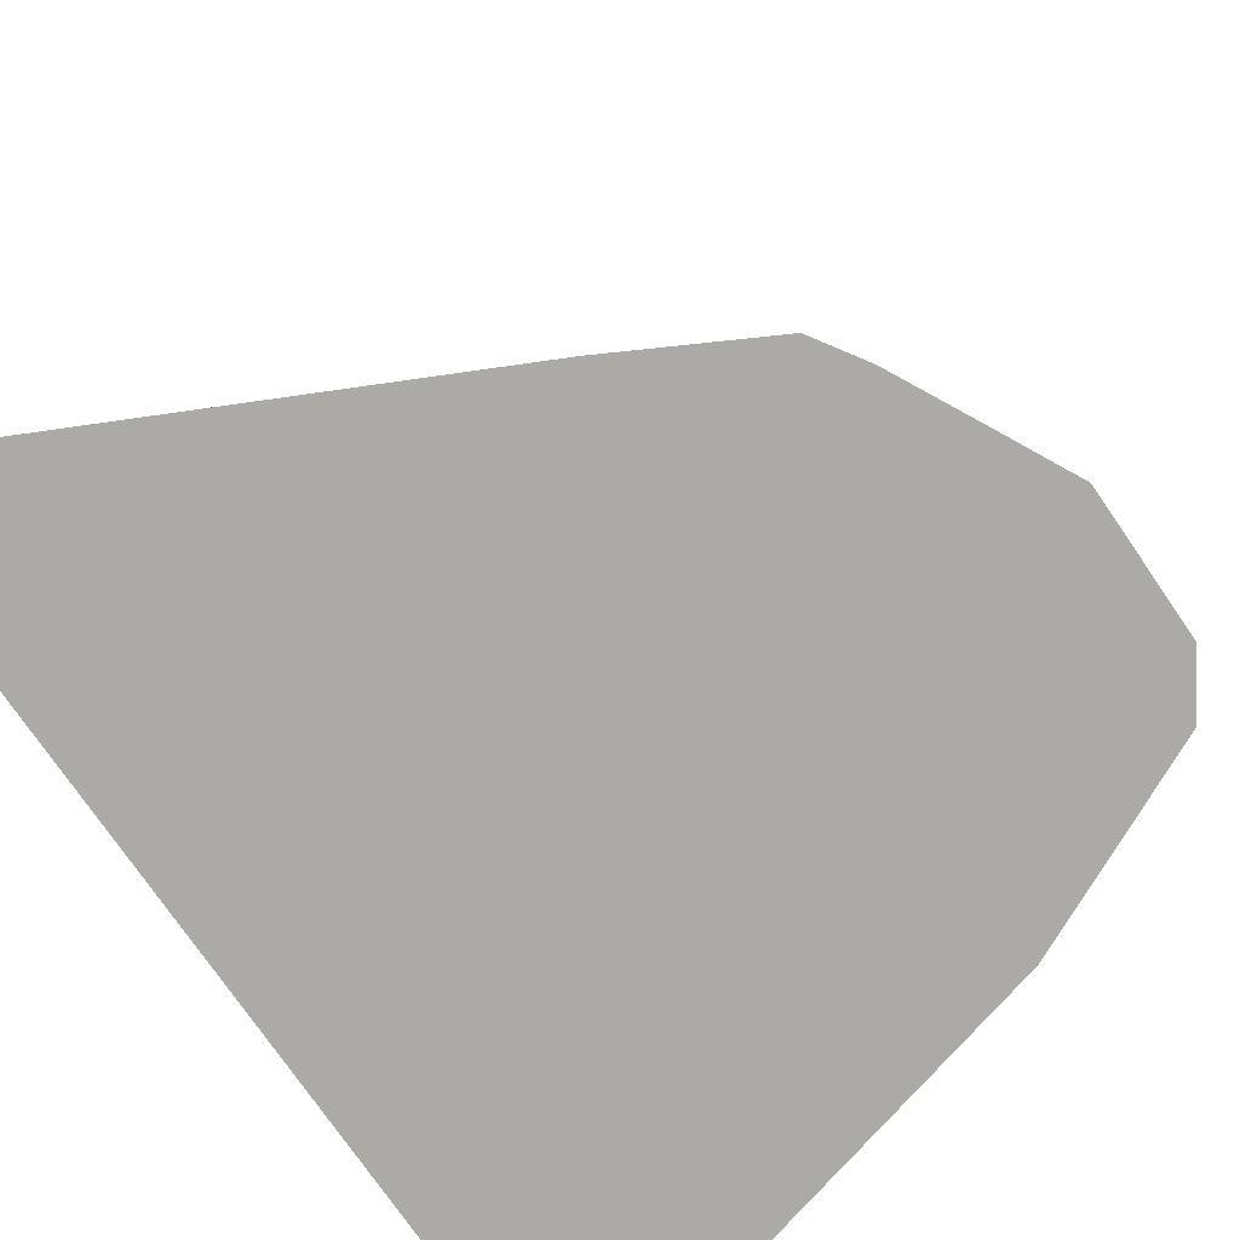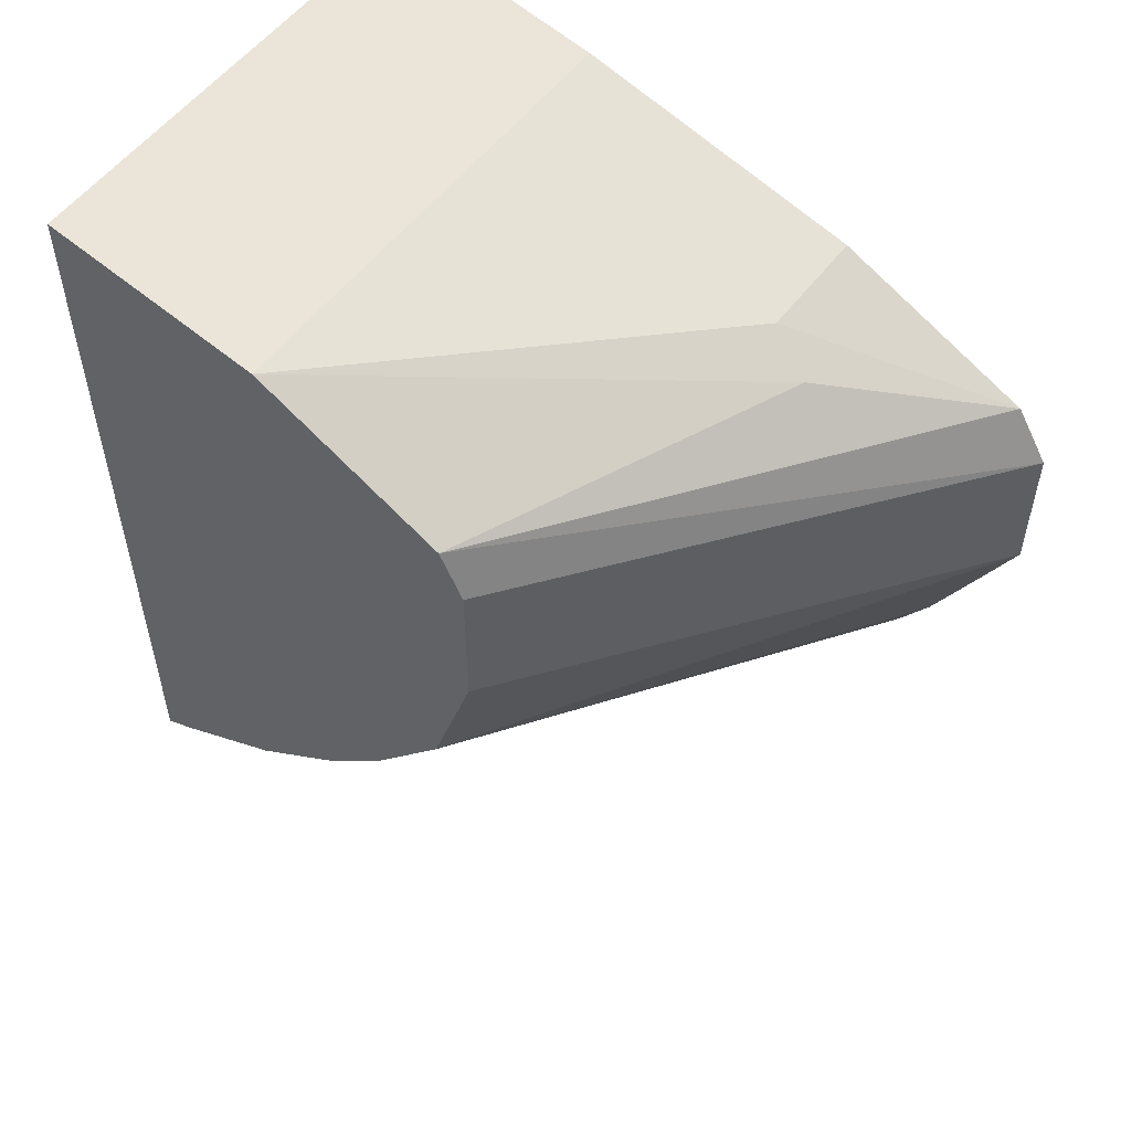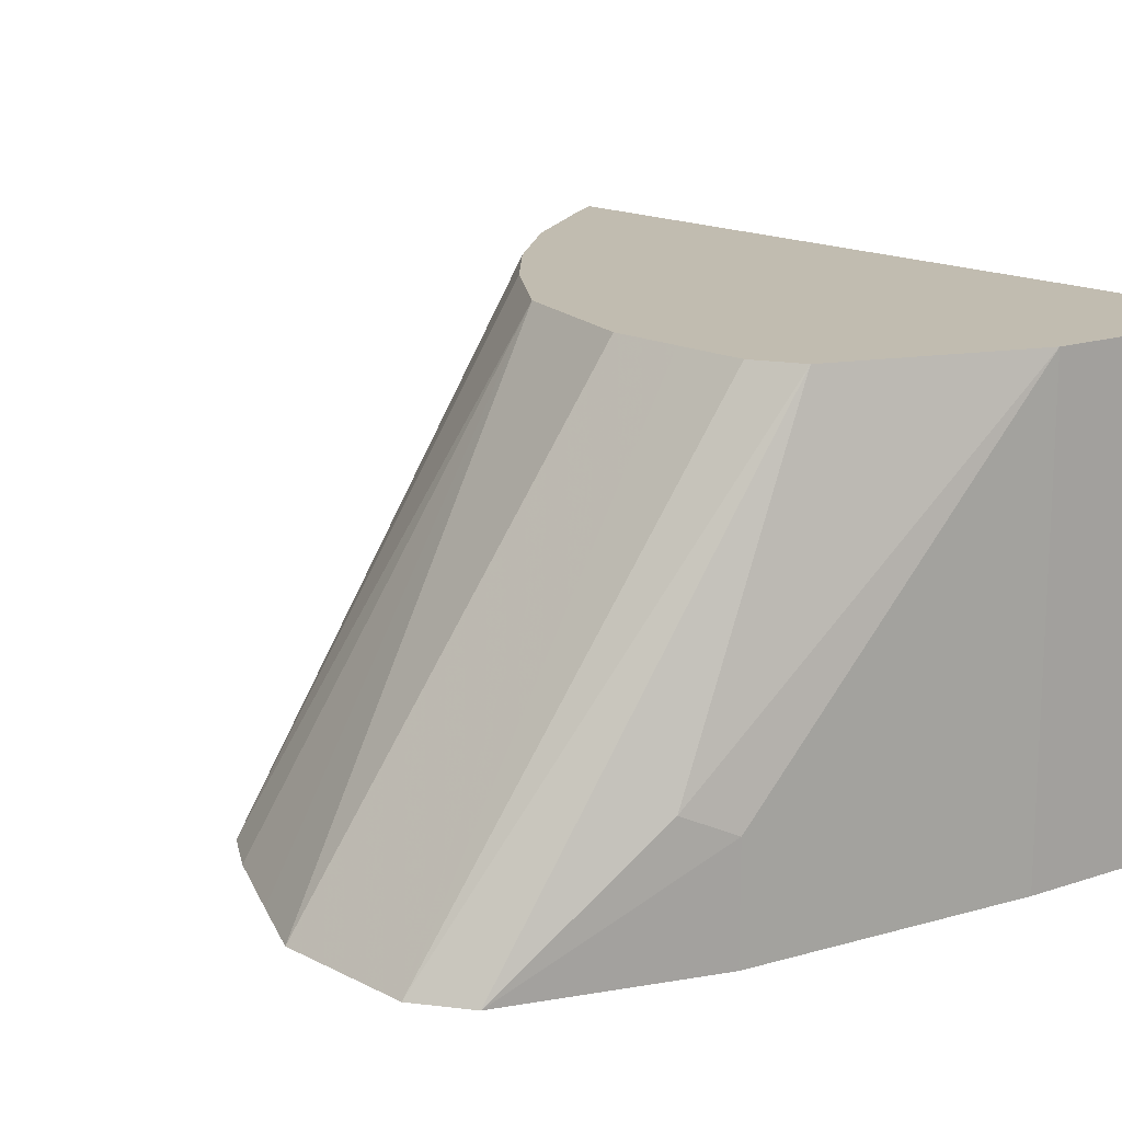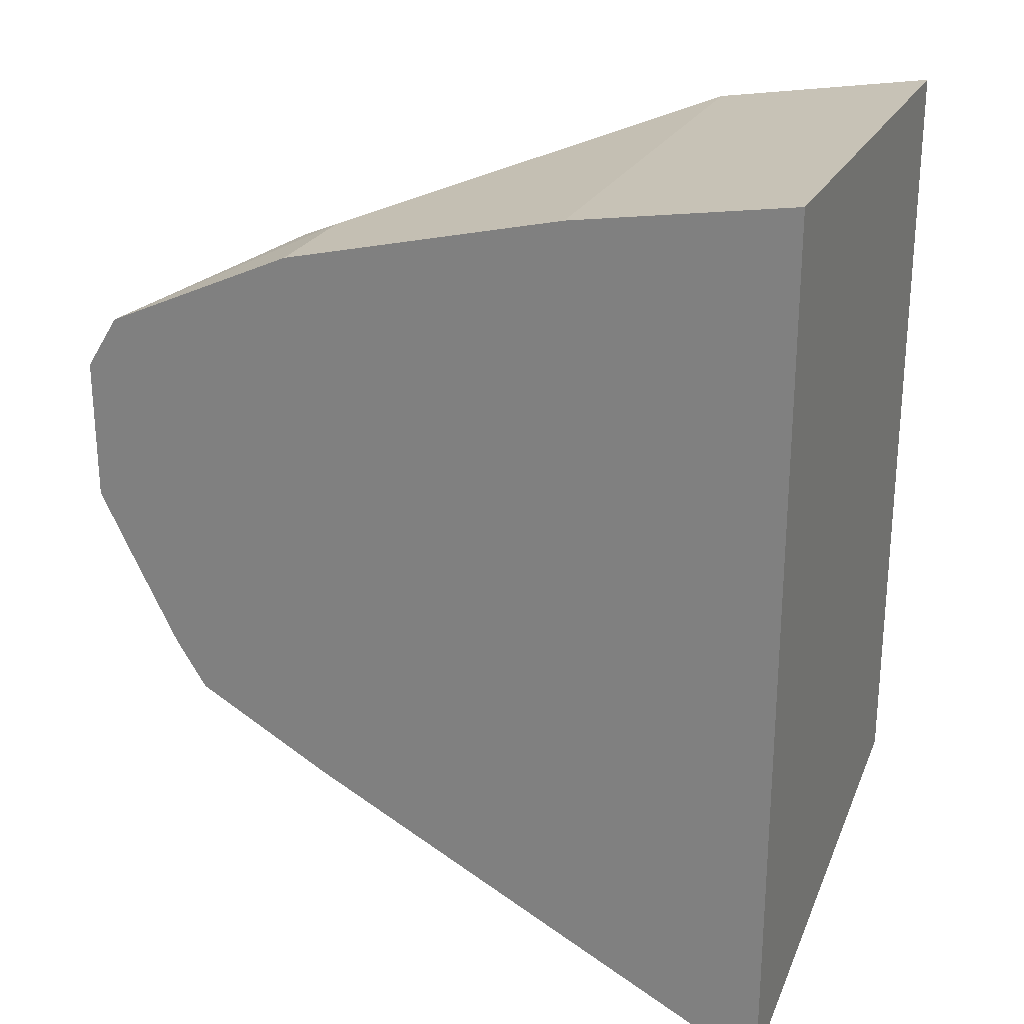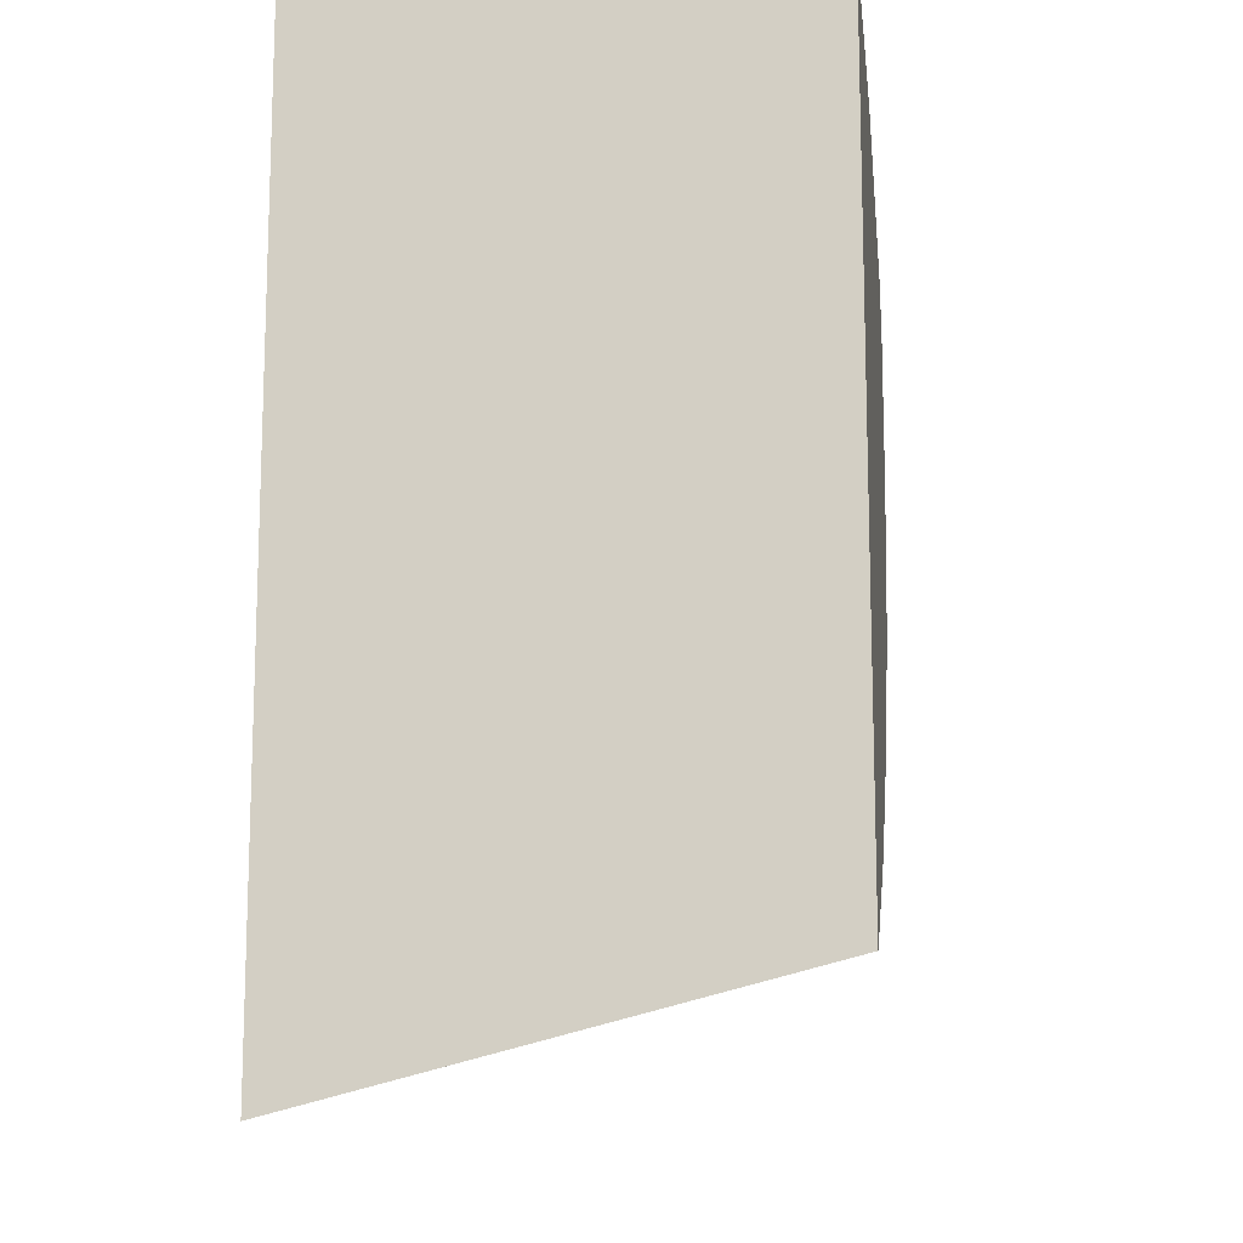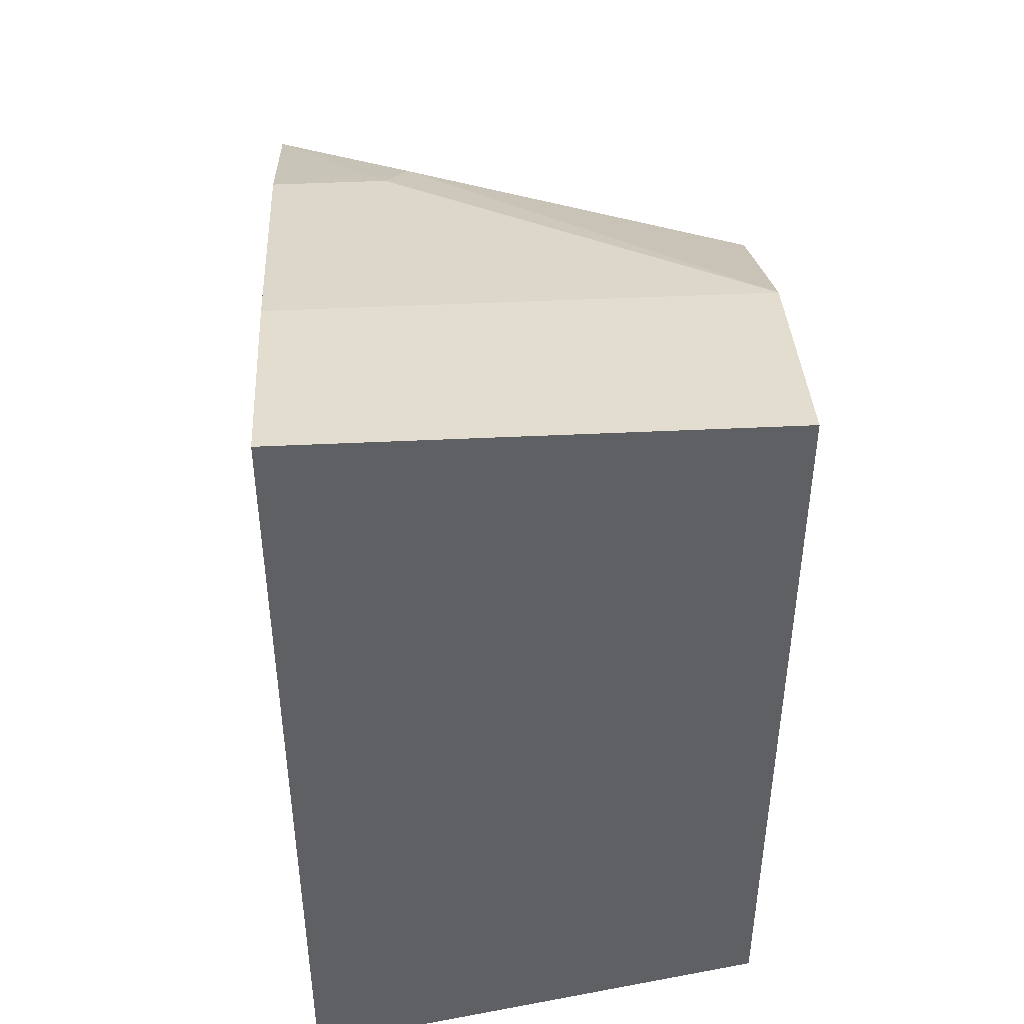
<metadata>
{"format":"obj","ext":"obj","renderer":"f3d","projection":"perspective","resolution":1024,"background":"white","views":[{"elev":-76.0,"azim":-145.4,"up":"+Y"},{"elev":54.7,"azim":-143.5,"up":"+Z"},{"elev":16.5,"azim":-44.1,"up":"+Y"},{"elev":25.1,"azim":22.2,"up":"+Z"},{"elev":-13.0,"azim":97.4,"up":"+Z"},{"elev":45.0,"azim":86.8,"up":"+Z"}]}
</metadata>
<code>
v -0.2203 -0.2104 0.2839
v -0.2124 -0.2104 0.2964
v -0.1447 -0.1002 0.3118
v -0.1503 -0.1002 0.3007
v -0.1503 -0.1002 0.284
v -0.2203 -0.2104 0.2505
v -0.1781 -0.1782 0.3118
v -0.167 -0.2104 0.3173
v -0.167 -0.1837 0.3173
v -0.1337 -0.1002 0.3173
v -0.1503 -0.1002 0.2673
v -0.212 -0.2104 0.2338
v -0.1399 -0.1002 0.2338
v -0.1003 -0.1002 0.334
v -0.1002 -0.2104 0.334
v -0.1002 -0.1169 0.334
v -0.2018 -0.2104 0.2135
v -0.1225 -0.1002 0.2116
v -0.1945 -0.2104 0.2021
v -0.04872 -0.1002 0.3431
v -0.04872 -0.2104 0.3431
v -0.1058 -0.1002 0.1949
v -0.08354 -0.1002 0.1775
v -0.05569 -0.1002 0.1615
v -0.1623 -0.2104 0.1846
v -0.04872 -0.1002 0.158
v -0.04872 -0.2104 0.1302
v -0.06214 -0.2104 0.1345
v -0.09555 -0.2104 0.1512
f 9 16 14
f 8 16 9
f 8 15 16
f 7 14 10
f 6 11 13
f 6 13 12
f 3 5 4
f 3 11 5
f 12 13 17
f 3 13 11
f 7 9 14
f 13 18 19
f 19 24 25
f 14 16 20
f 15 21 20
f 15 20 16
f 18 22 19
f 19 22 23
f 19 23 24
f 20 21 27
f 20 27 26
f 24 26 28
f 24 28 29
f 3 18 13
f 13 19 17
f 3 22 18
f 1 12 17
f 3 24 23
f 24 29 25
f 1 2 3
f 1 3 4
f 1 4 5
f 1 5 11
f 1 11 6
f 1 6 12
f 1 17 19
f 1 19 25
f 1 25 29
f 1 29 28
f 3 23 22
f 1 28 27
f 1 21 15
f 1 15 8
f 1 8 2
f 2 7 3
f 2 8 9
f 2 9 7
f 3 7 10
f 3 10 14
f 3 14 20
f 3 20 26
f 3 26 24
f 1 27 21
f 26 27 28

</code>
